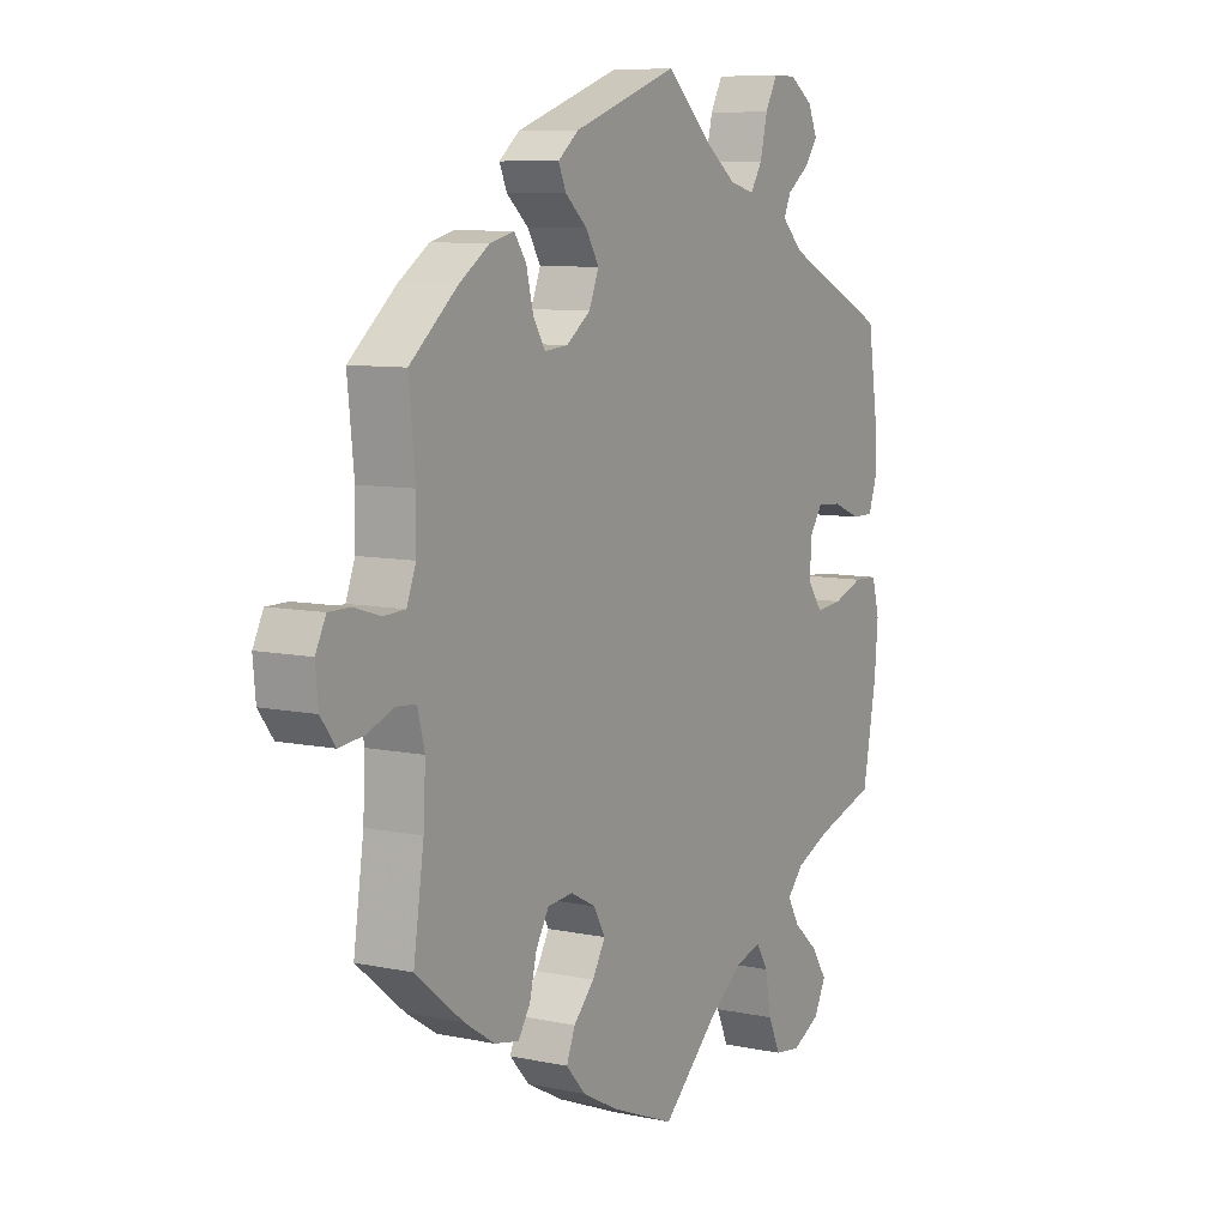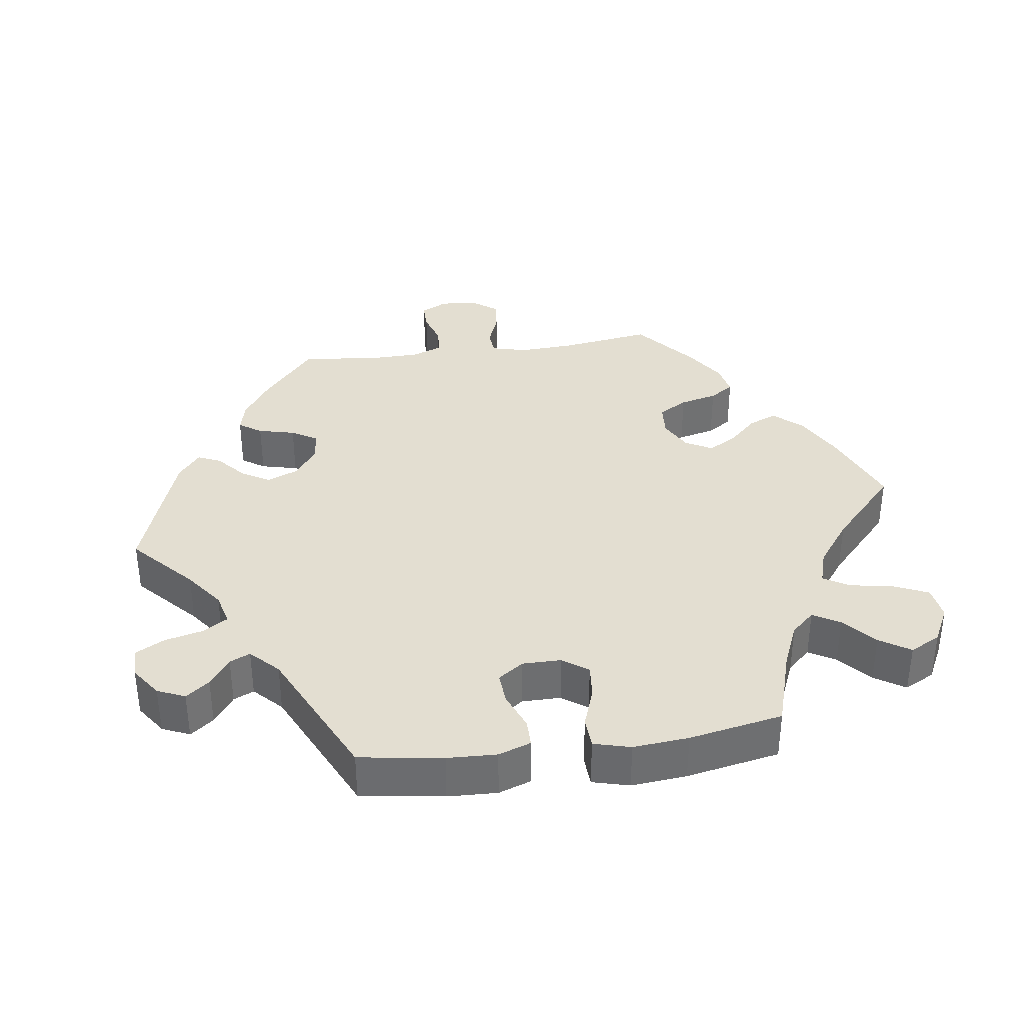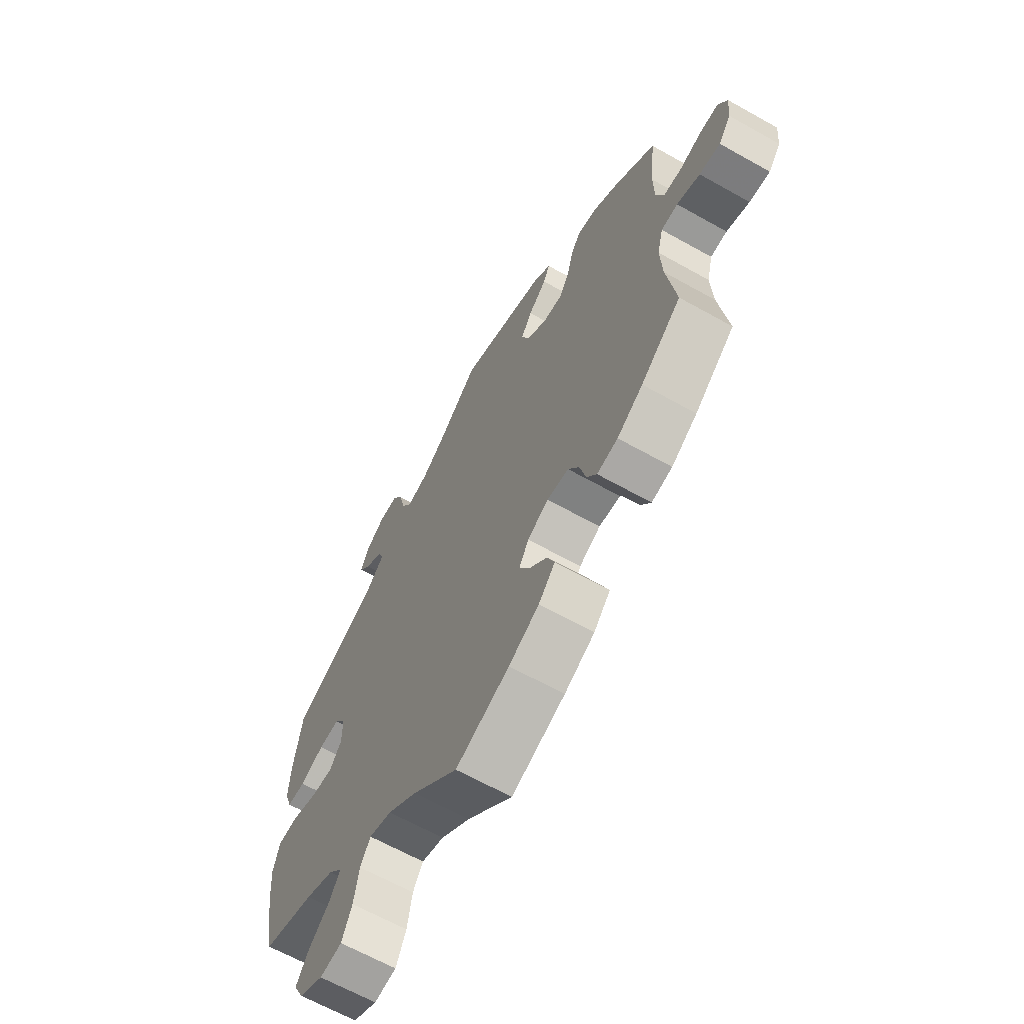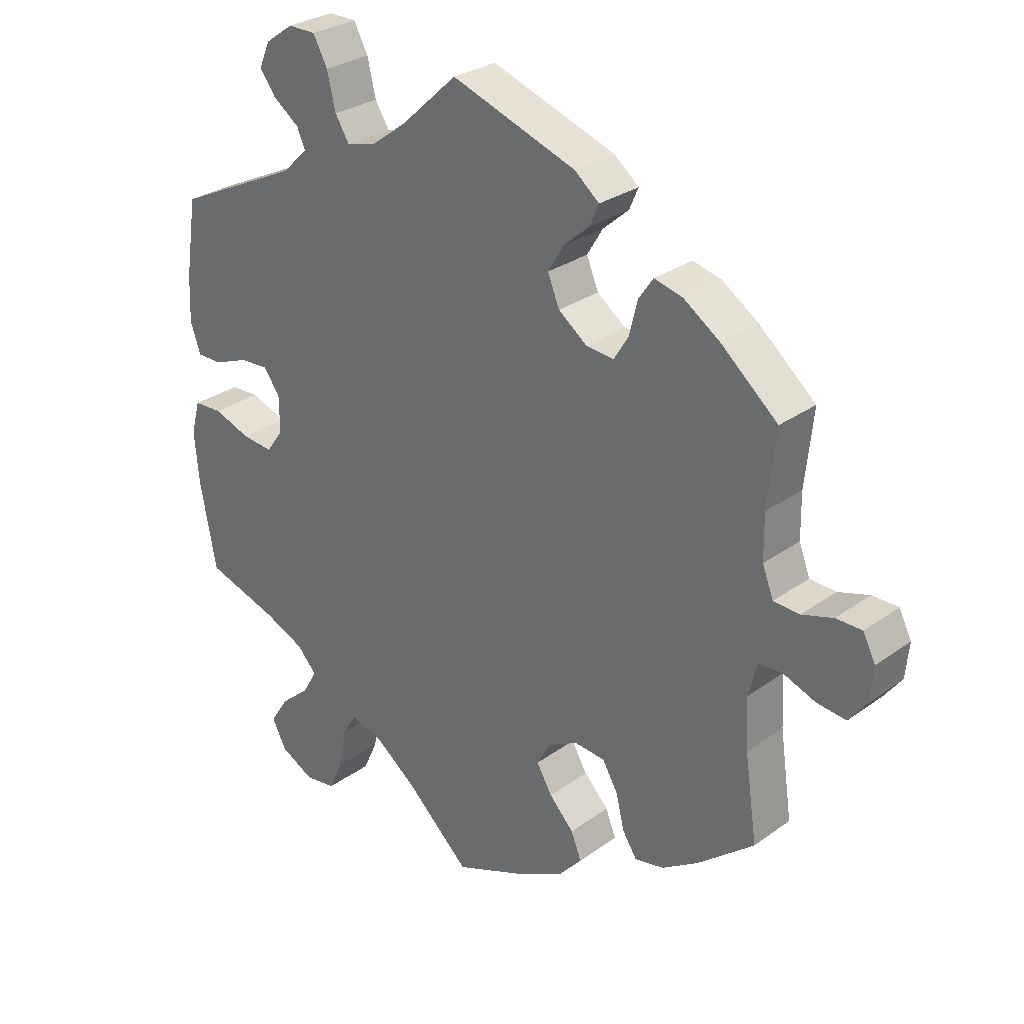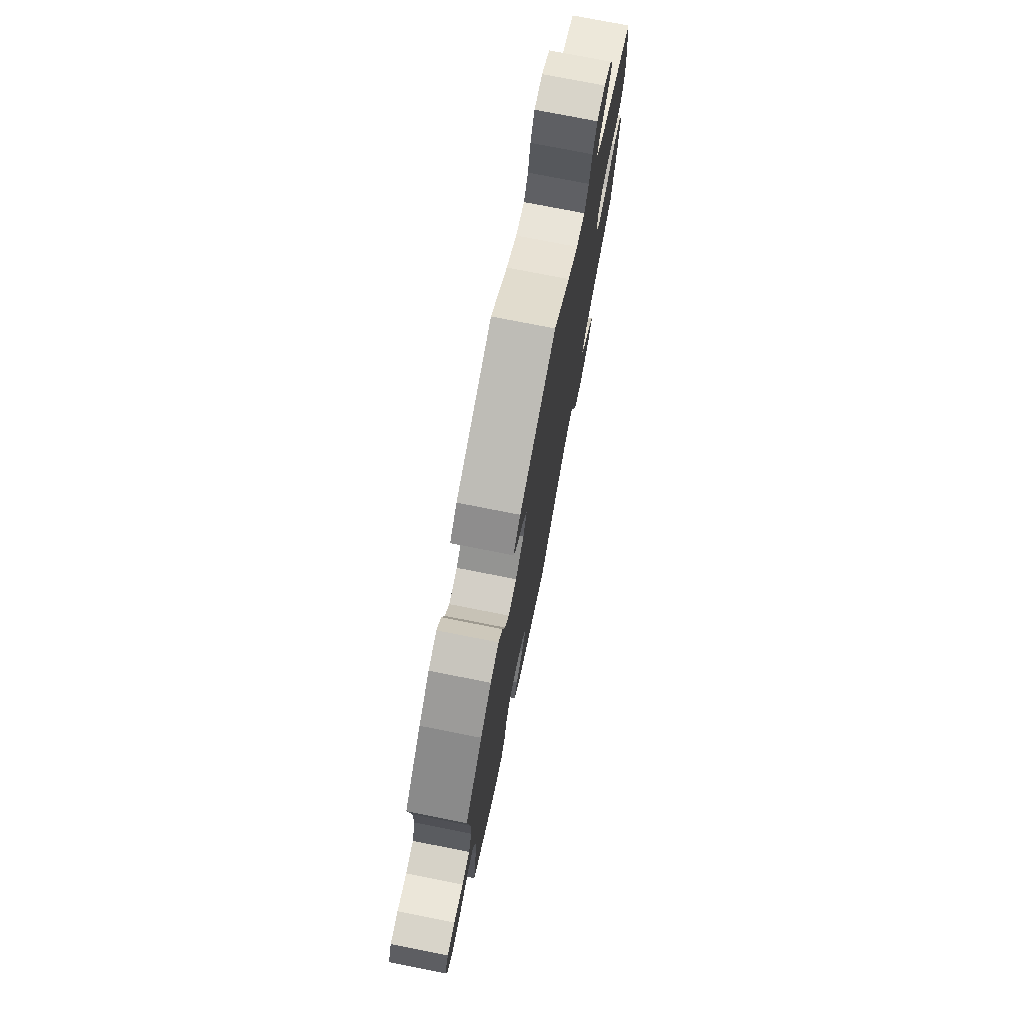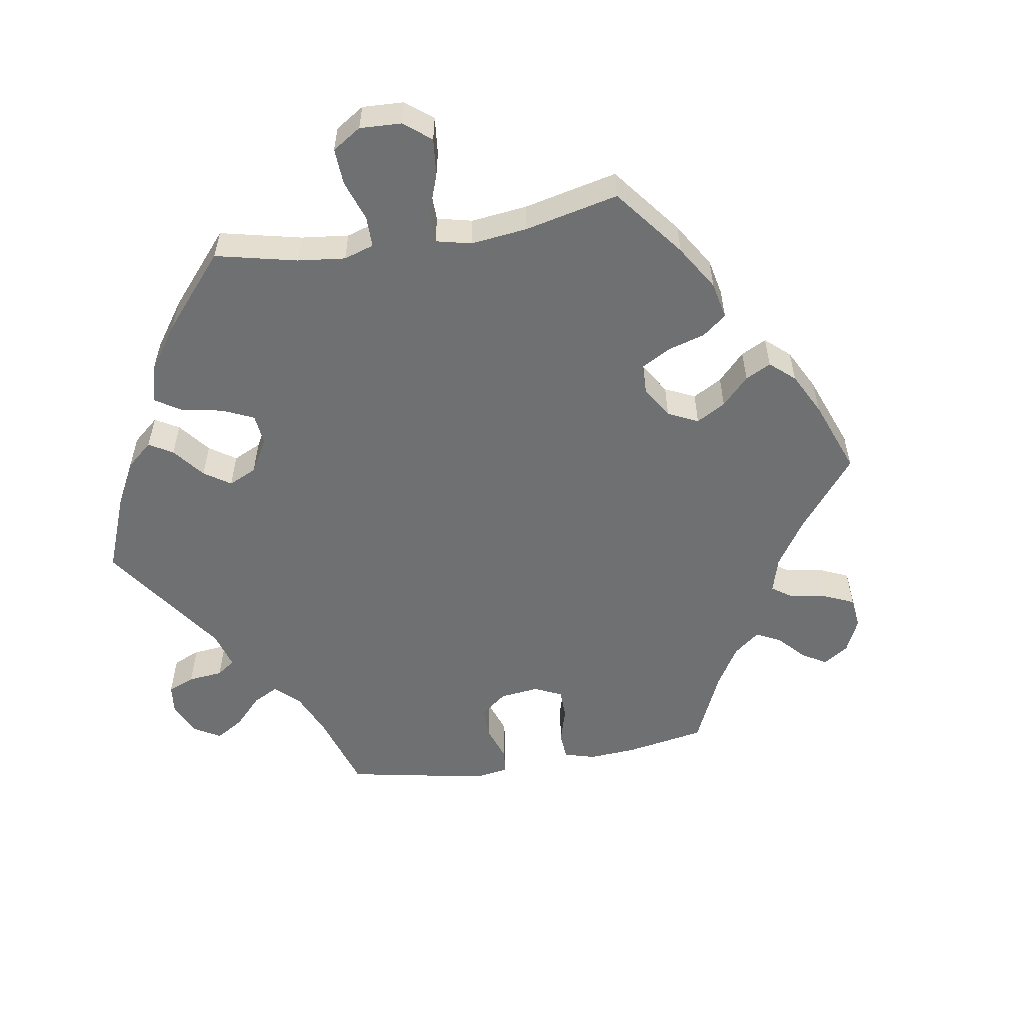
<metadata>
{"format":"obj","ext":"obj","renderer":"f3d","projection":"perspective","resolution":1024,"background":"white","views":[{"elev":8.3,"azim":-59.8,"up":"+Z"},{"elev":36.2,"azim":81.9,"up":"+Y"},{"elev":-64.8,"azim":-119.5,"up":"+Z"},{"elev":28.7,"azim":-137.0,"up":"+Z"},{"elev":75.5,"azim":-78.8,"up":"+Z"},{"elev":-54.9,"azim":159.3,"up":"+Y"}]}
</metadata>
<code>
v 0.387 0.07 -0.324
v 0.325 0.07 -0.351
v 0.295 0.07 -0.384
v 0.317 0.07 -0.422
v 0.363 0.07 -0.462
v 0.391 0.07 -0.505
v 0.369 0.07 -0.548
v 0.317 0.07 -0.575
v 0.269 0.07 -0.568
v 0.247 0.07 -0.519
v 0.236 0.07 -0.458
v 0.214 0.07 -0.422
v 0.165 0.07 -0.437
v 0.101 0.07 -0.485
v 0.001 0.07 -0.578
v -0.116 0.07 -0.531
v -0.182 0.07 -0.496
v -0.218 0.07 -0.456
v -0.202 0.07 -0.416
v -0.164 0.07 -0.376
v -0.14 0.07 -0.335
v -0.161 0.07 -0.297
v -0.207 0.07 -0.273
v -0.254 0.07 -0.277
v -0.278 0.07 -0.318
v -0.291 0.07 -0.371
v -0.313 0.07 -0.405
v -0.358 0.07 -0.396
v -0.414 0.07 -0.36
v -0.501 0.07 -0.289
v -0.482 0.07 -0.159
v -0.478 0.07 -0.081
v -0.491 0.07 -0.03
v -0.527 0.07 -0.027
v -0.577 0.07 -0.046
v -0.622 0.07 -0.051
v -0.649 0.07 -0.015
v -0.654 0.07 0.038
v -0.635 0.07 0.076
v -0.595 0.07 0.076
v -0.547 0.07 0.061
v -0.507 0.07 0.063
v -0.49 0.07 0.107
v -0.489 0.07 0.175
v -0.501 0.07 0.289
v -0.414 0.07 0.363
v -0.358 0.07 0.401
v -0.314 0.07 0.412
v -0.292 0.07 0.38
v -0.279 0.07 0.328
v -0.257 0.07 0.292
v -0.214 0.07 0.296
v -0.17 0.07 0.329
v -0.152 0.07 0.373
v -0.176 0.07 0.413
v -0.216 0.07 0.448
v -0.23 0.07 0.48
v -0.192 0.07 0.511
v 0 0.07 0.578
v 0.086 0.07 0.499
v 0.14 0.07 0.459
v 0.186 0.07 0.447
v 0.208 0.07 0.482
v 0.221 0.07 0.537
v 0.243 0.07 0.578
v 0.286 0.07 0.578
v 0.329 0.07 0.548
v 0.346 0.07 0.509
v 0.321 0.07 0.476
v 0.281 0.07 0.447
v 0.268 0.07 0.418
v 0.307 0.07 0.38
v 0.5 0.07 0.289
v 0.518 0.07 0.171
v 0.521 0.07 0.101
v 0.505 0.07 0.055
v 0.466 0.07 0.055
v 0.413 0.07 0.076
v 0.368 0.07 0.079
v 0.343 0.07 0.043
v 0.343 0.07 -0.012
v 0.369 0.07 -0.048
v 0.418 0.07 -0.043
v 0.474 0.07 -0.023
v 0.518 0.07 -0.025
v 0.532 0.07 -0.077
v 0.525 0.07 -0.156
v 0.5 0.07 -0.289
v 0.387 0 -0.324
v 0.325 0 -0.351
v 0.295 0 -0.384
v 0.317 0 -0.422
v 0.363 0 -0.462
v 0.391 0 -0.505
v 0.369 0 -0.548
v 0.317 0 -0.575
v 0.269 0 -0.568
v 0.247 0 -0.519
v 0.236 0 -0.458
v 0.214 0 -0.422
v 0.165 0 -0.437
v 0.101 0 -0.485
v 0.001 0 -0.578
v -0.116 0 -0.531
v -0.182 0 -0.496
v -0.218 0 -0.456
v -0.202 0 -0.416
v -0.164 0 -0.376
v -0.14 0 -0.335
v -0.161 0 -0.297
v -0.207 0 -0.273
v -0.254 0 -0.277
v -0.278 0 -0.318
v -0.291 0 -0.371
v -0.313 0 -0.405
v -0.358 0 -0.396
v -0.414 0 -0.36
v -0.501 0 -0.289
v -0.482 0 -0.159
v -0.478 0 -0.081
v -0.491 0 -0.03
v -0.527 0 -0.027
v -0.577 0 -0.046
v -0.622 0 -0.051
v -0.649 0 -0.015
v -0.654 0 0.038
v -0.635 0 0.076
v -0.595 0 0.076
v -0.547 0 0.061
v -0.507 0 0.063
v -0.49 0 0.107
v -0.489 0 0.175
v -0.501 0 0.289
v -0.414 0 0.363
v -0.358 0 0.401
v -0.314 0 0.412
v -0.292 0 0.38
v -0.279 0 0.328
v -0.257 0 0.292
v -0.214 0 0.296
v -0.17 0 0.329
v -0.152 0 0.373
v -0.176 0 0.413
v -0.216 0 0.448
v -0.23 0 0.48
v -0.192 0 0.511
v 0 0 0.578
v 0.086 0 0.499
v 0.14 0 0.459
v 0.186 0 0.447
v 0.208 0 0.482
v 0.221 0 0.537
v 0.243 0 0.578
v 0.286 0 0.578
v 0.329 0 0.548
v 0.346 0 0.509
v 0.321 0 0.476
v 0.281 0 0.447
v 0.268 0 0.418
v 0.307 0 0.38
v 0.5 0 0.289
v 0.518 0 0.171
v 0.521 0 0.101
v 0.505 0 0.055
v 0.466 0 0.055
v 0.413 0 0.076
v 0.368 0 0.079
v 0.343 0 0.043
v 0.343 0 -0.012
v 0.369 0 -0.048
v 0.418 0 -0.043
v 0.474 0 -0.023
v 0.518 0 -0.025
v 0.532 0 -0.077
v 0.525 0 -0.156
v 0.5 0 -0.289
f 87 88 1
f 86 87 1 2
f 83 84 85 86
f 82 83 86 2
f 81 82 2 3
f 80 81 3
f 75 76 77 78
f 75 78 79
f 72 73 74 75
f 71 72 75 79
f 67 68 69 70
f 65 66 67 70
f 63 64 65 70
f 62 63 70 71
f 61 62 71 79
f 57 58 59 60
f 55 56 57 60
f 54 55 60 61
f 53 54 61 79
f 47 48 49 50
f 47 50 51
f 44 45 46 47
f 43 44 47 51
f 42 43 51 52
f 38 39 40 41
f 38 41 42
f 37 38 42
f 34 35 36 37
f 33 34 37 42
f 32 33 42 52
f 28 29 30 31
f 25 26 27 28
f 24 25 28 31
f 23 24 31 32
f 17 18 19 20
f 17 20 21
f 14 15 16 17
f 13 14 17 21
f 12 13 21 22
f 8 9 10 11
f 8 11 12
f 7 8 12
f 4 5 6 7
f 3 4 7 12
f 80 3 12 22
f 52 53 79 80
f 32 52 80
f 22 23 32 80
f 89 176 175
f 90 89 175 174
f 174 173 172 171
f 90 174 171 170
f 91 90 170 169
f 91 169 168
f 166 165 164 163
f 167 166 163
f 163 162 161 160
f 167 163 160 159
f 158 157 156 155
f 158 155 154 153
f 158 153 152 151
f 159 158 151 150
f 167 159 150 149
f 148 147 146 145
f 148 145 144 143
f 149 148 143 142
f 167 149 142 141
f 138 137 136 135
f 139 138 135
f 135 134 133 132
f 139 135 132 131
f 140 139 131 130
f 129 128 127 126
f 130 129 126
f 130 126 125
f 125 124 123 122
f 130 125 122 121
f 140 130 121 120
f 119 118 117 116
f 116 115 114 113
f 119 116 113 112
f 120 119 112 111
f 108 107 106 105
f 109 108 105
f 105 104 103 102
f 109 105 102 101
f 110 109 101 100
f 99 98 97 96
f 100 99 96
f 100 96 95
f 95 94 93 92
f 100 95 92 91
f 110 100 91 168
f 168 167 141 140
f 168 140 120
f 168 120 111 110
f 1 89 90 2
f 2 90 91 3
f 3 91 92 4
f 4 92 93 5
f 5 93 94 6
f 6 94 95 7
f 7 95 96 8
f 8 96 97 9
f 9 97 98 10
f 10 98 99 11
f 11 99 100 12
f 12 100 101 13
f 13 101 102 14
f 14 102 103 15
f 15 103 104 16
f 16 104 105 17
f 17 105 106 18
f 18 106 107 19
f 19 107 108 20
f 20 108 109 21
f 21 109 110 22
f 22 110 111 23
f 23 111 112 24
f 24 112 113 25
f 25 113 114 26
f 26 114 115 27
f 27 115 116 28
f 28 116 117 29
f 29 117 118 30
f 30 118 119 31
f 31 119 120 32
f 32 120 121 33
f 33 121 122 34
f 34 122 123 35
f 35 123 124 36
f 36 124 125 37
f 37 125 126 38
f 38 126 127 39
f 39 127 128 40
f 40 128 129 41
f 41 129 130 42
f 42 130 131 43
f 43 131 132 44
f 44 132 133 45
f 45 133 134 46
f 46 134 135 47
f 47 135 136 48
f 48 136 137 49
f 49 137 138 50
f 50 138 139 51
f 51 139 140 52
f 52 140 141 53
f 53 141 142 54
f 54 142 143 55
f 55 143 144 56
f 56 144 145 57
f 57 145 146 58
f 58 146 147 59
f 59 147 148 60
f 60 148 149 61
f 61 149 150 62
f 62 150 151 63
f 63 151 152 64
f 64 152 153 65
f 65 153 154 66
f 66 154 155 67
f 67 155 156 68
f 68 156 157 69
f 69 157 158 70
f 70 158 159 71
f 71 159 160 72
f 72 160 161 73
f 73 161 162 74
f 74 162 163 75
f 75 163 164 76
f 76 164 165 77
f 77 165 166 78
f 78 166 167 79
f 79 167 168 80
f 80 168 169 81
f 81 169 170 82
f 82 170 171 83
f 83 171 172 84
f 84 172 173 85
f 85 173 174 86
f 86 174 175 87
f 87 175 176 88
f 88 176 89 1

</code>
